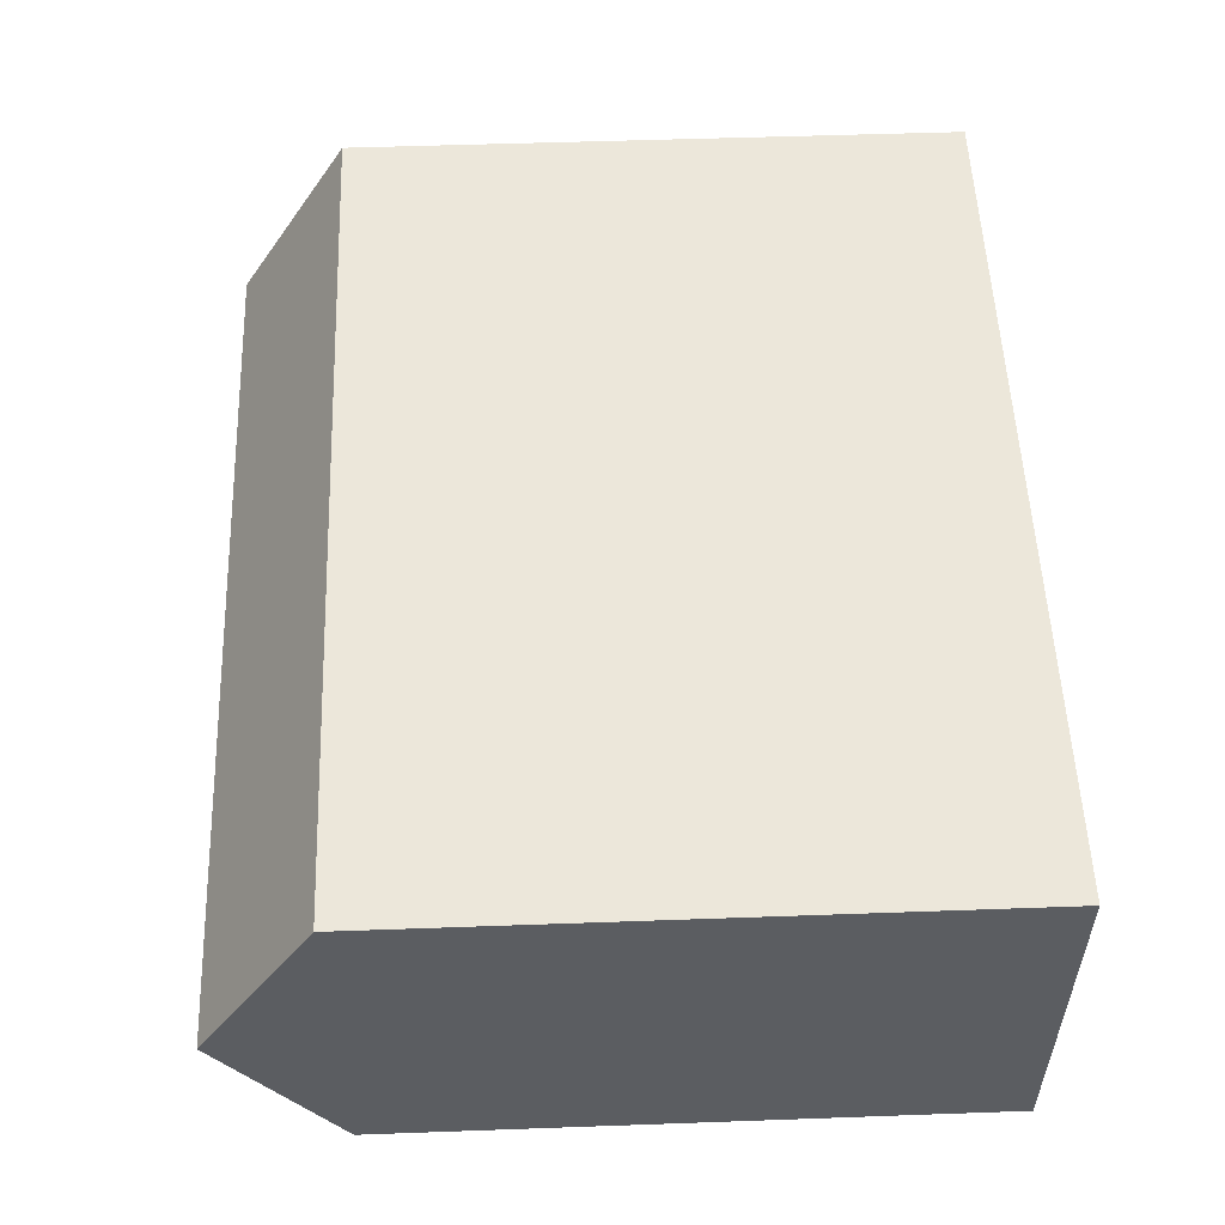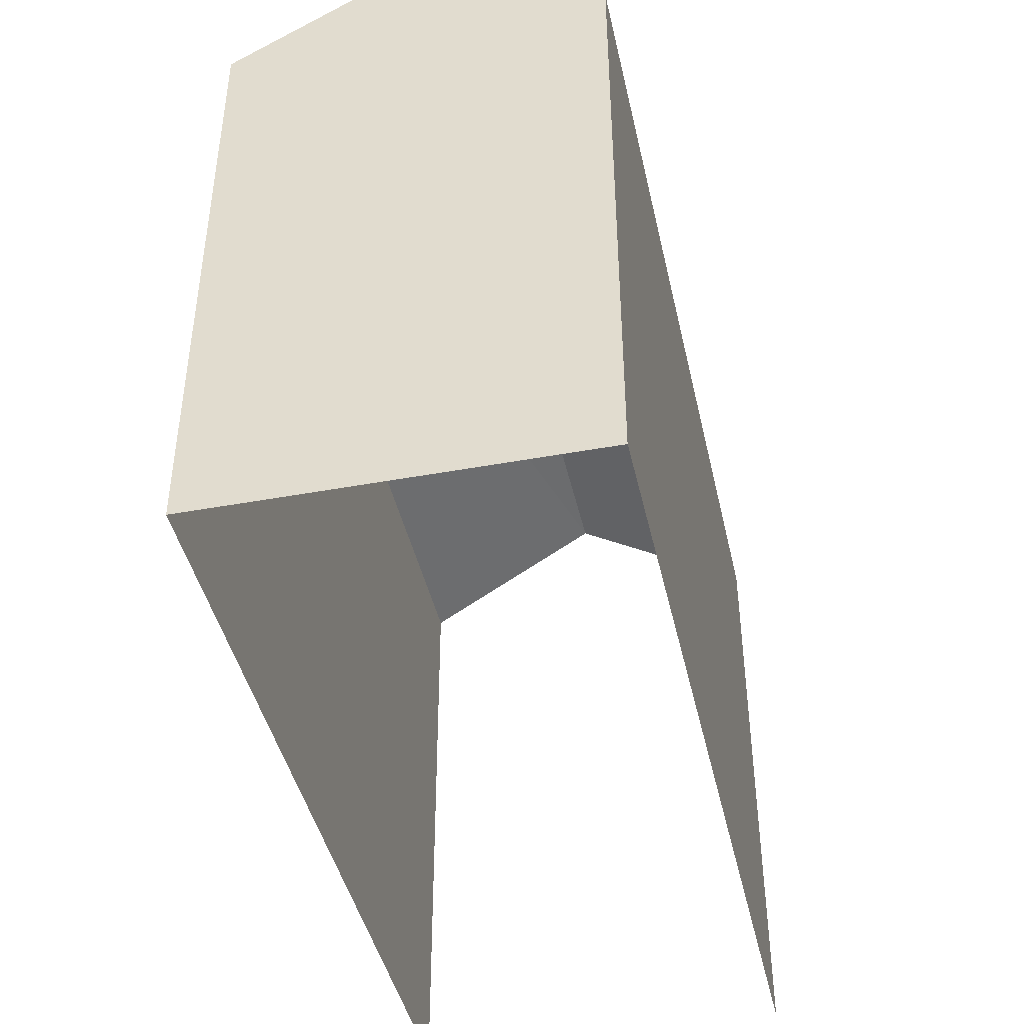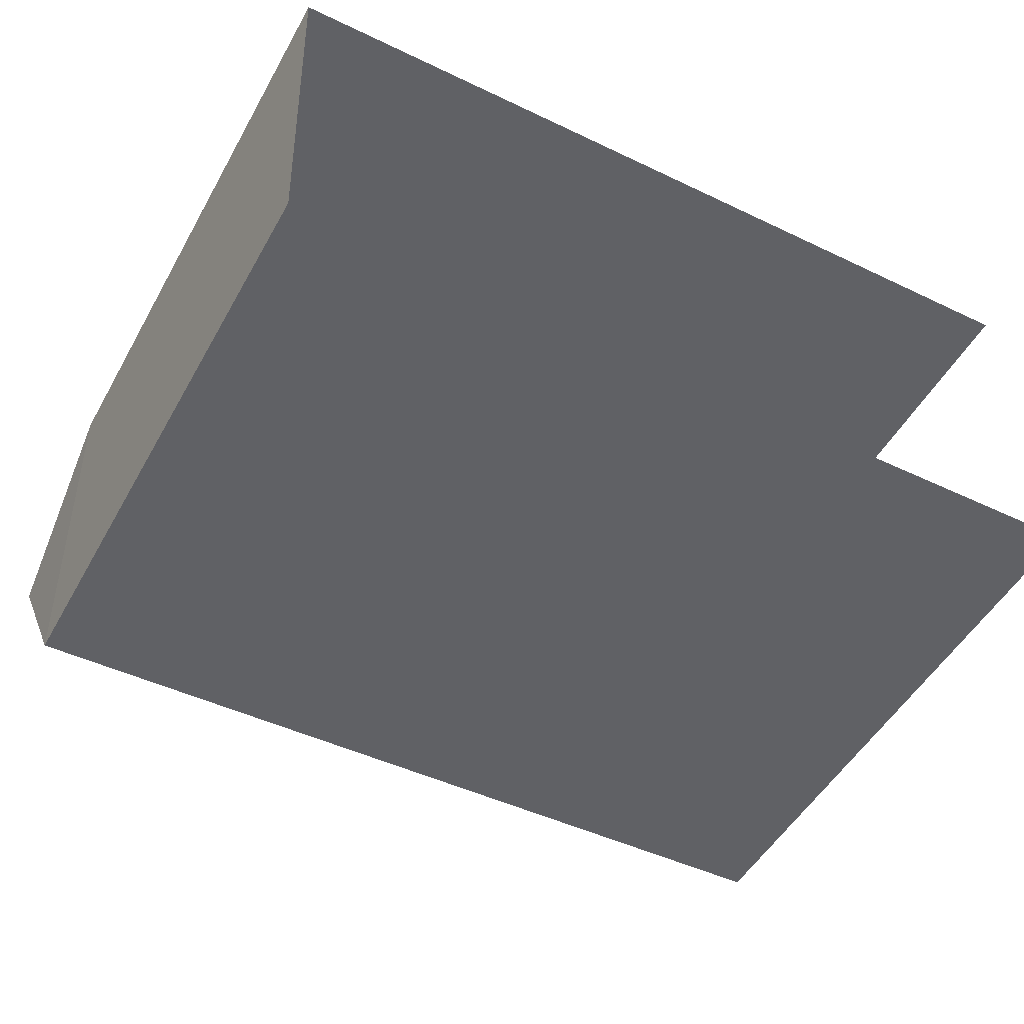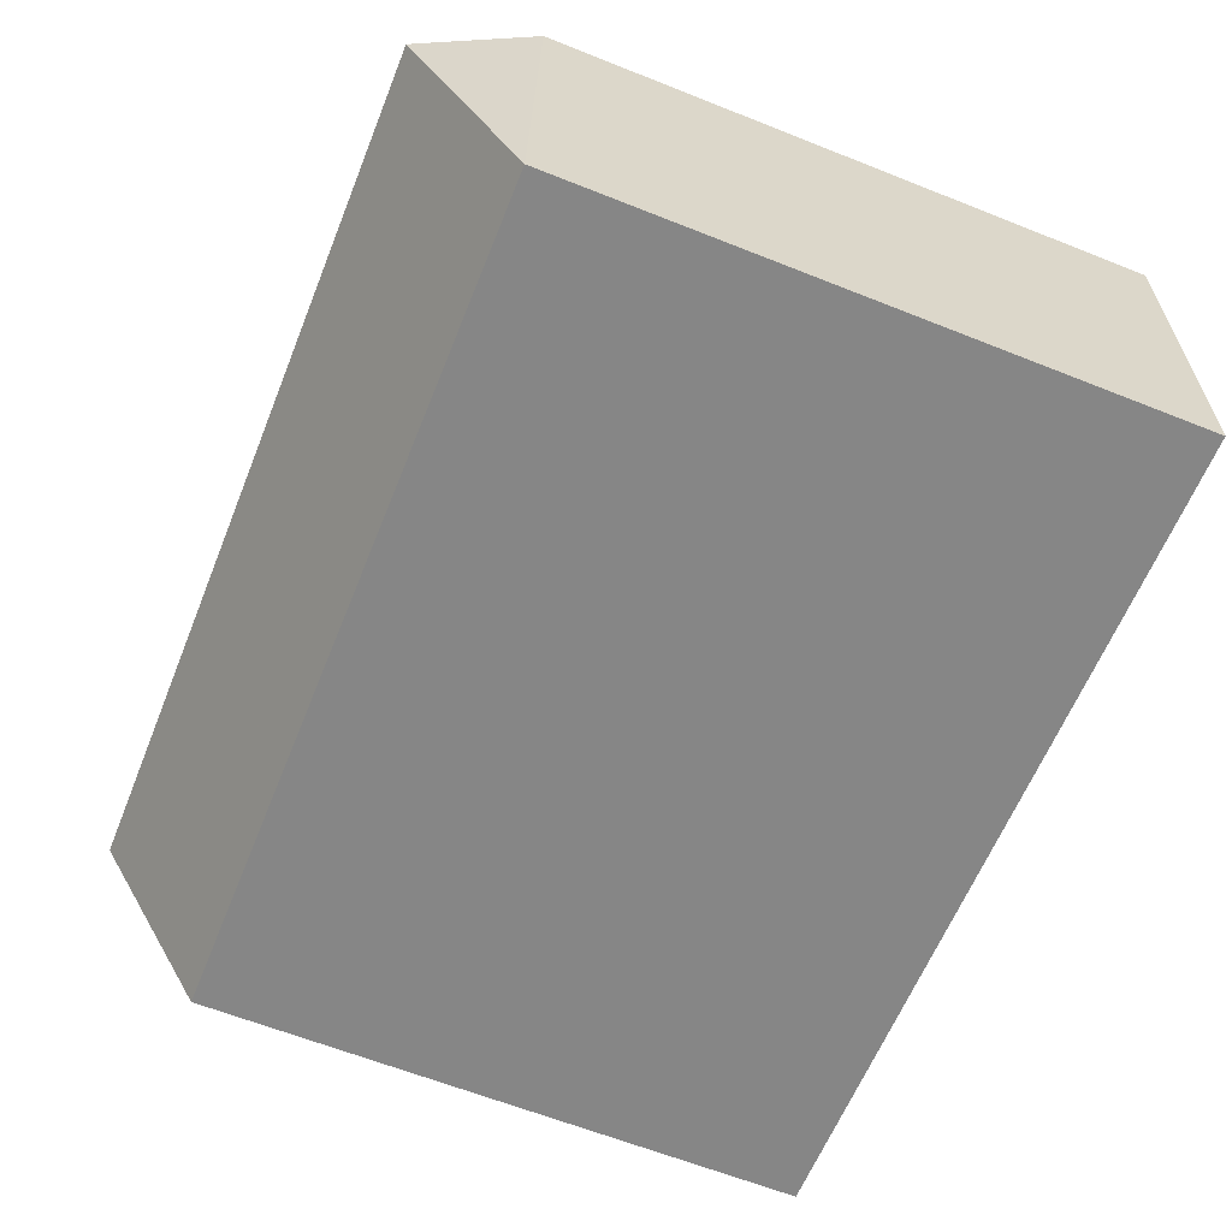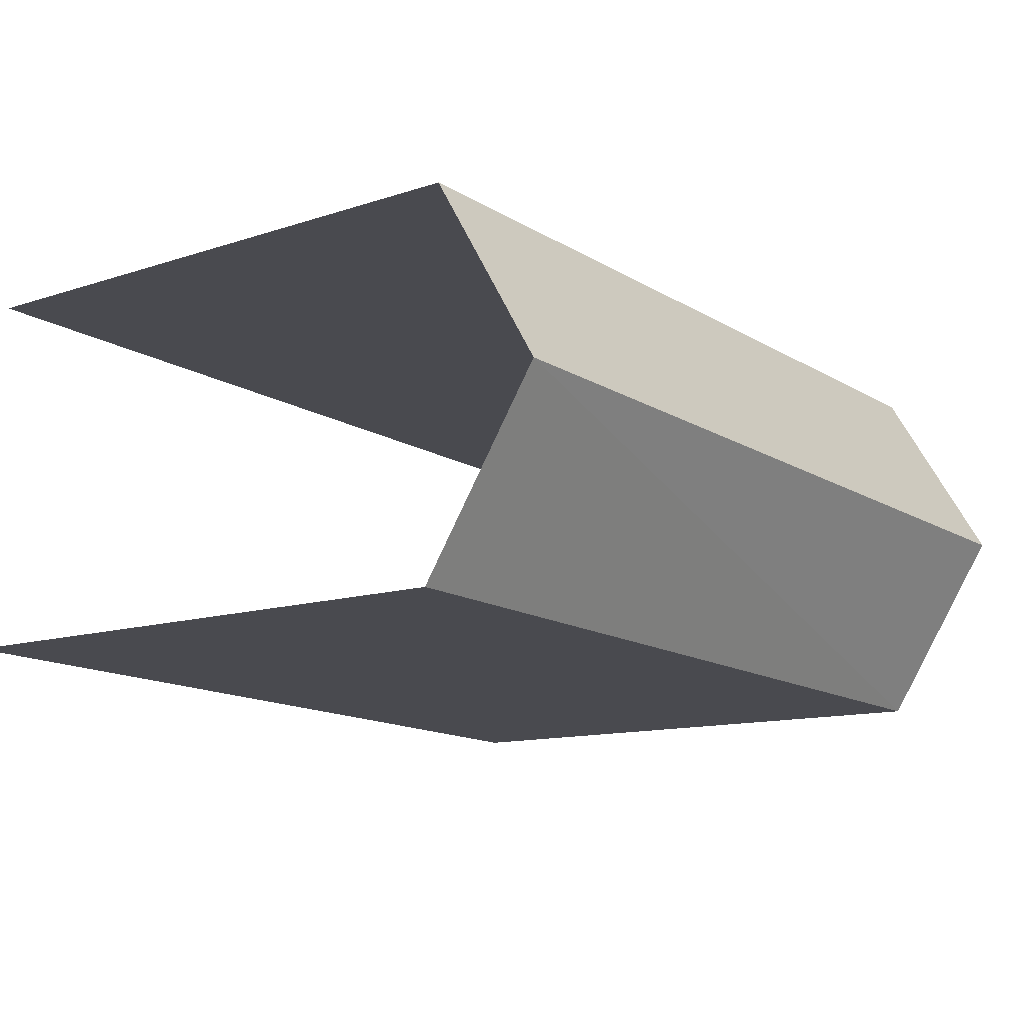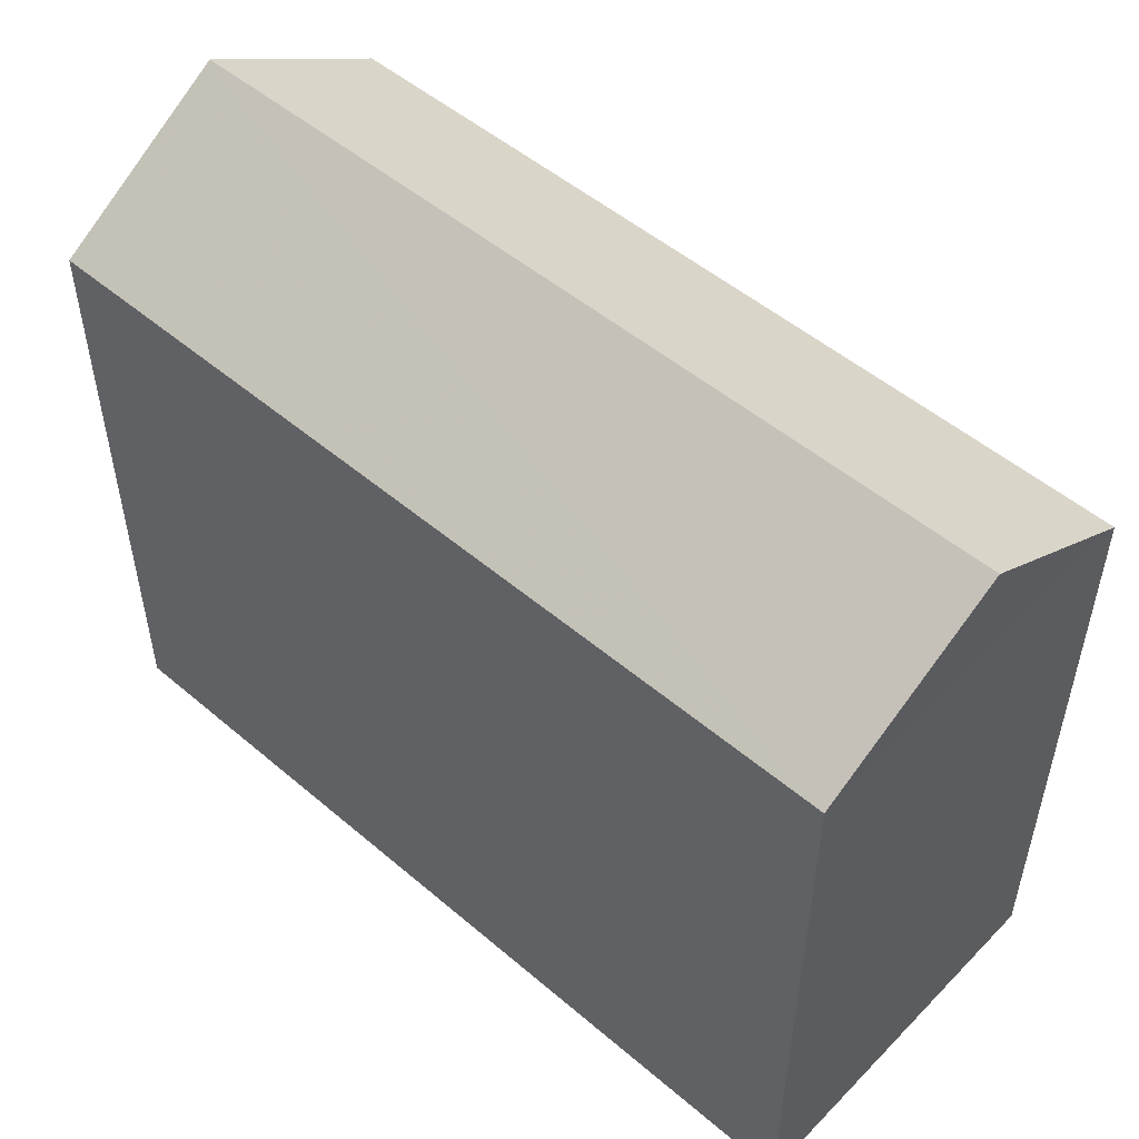
<metadata>
{"format":"obj","ext":"obj","renderer":"f3d","projection":"perspective","resolution":1024,"background":"white","views":[{"elev":52.1,"azim":87.8,"up":"+Y"},{"elev":-43.3,"azim":100.5,"up":"+Z"},{"elev":-50.5,"azim":151.4,"up":"+Y"},{"elev":-64.0,"azim":68.1,"up":"+Y"},{"elev":-12.0,"azim":-51.9,"up":"+Y"},{"elev":51.3,"azim":40.6,"up":"+Z"}]}
</metadata>
<code>
v -3.733e+05 -1.042e+05 26.94
v -3.733e+05 -1.042e+05 26.94
v -3.733e+05 -1.042e+05 26.94
v -3.733e+05 -1.042e+05 26.94
v -3.733e+05 -1.042e+05 34.51
v -3.733e+05 -1.042e+05 34.51
v -3.733e+05 -1.042e+05 35.94
v -3.733e+05 -1.042e+05 35.94
v -3.733e+05 -1.042e+05 34.51
v -3.733e+05 -1.042e+05 34.51
f 1 2 3
f 1 4 2
f 6 1 10
f 6 10 7
f 1 3 10
f 5 6 7
f 8 5 7
f 7 9 8
f 7 10 9
f 9 3 2
f 9 10 3
f 5 4 1
f 6 5 1
f 2 4 9
f 9 5 8
f 9 4 5

</code>
